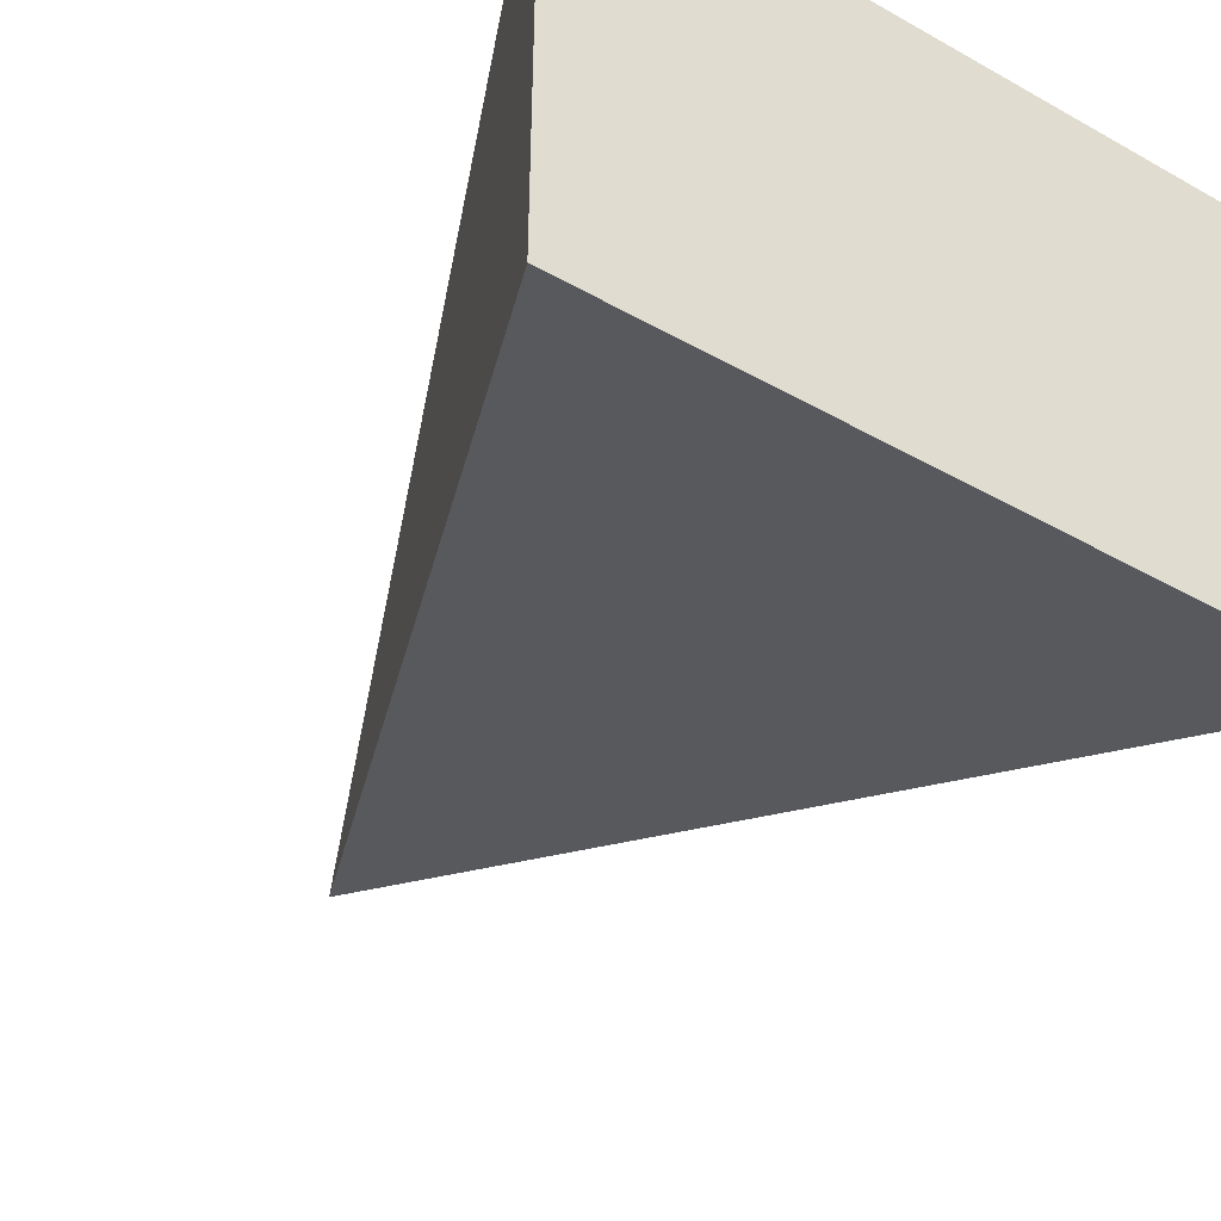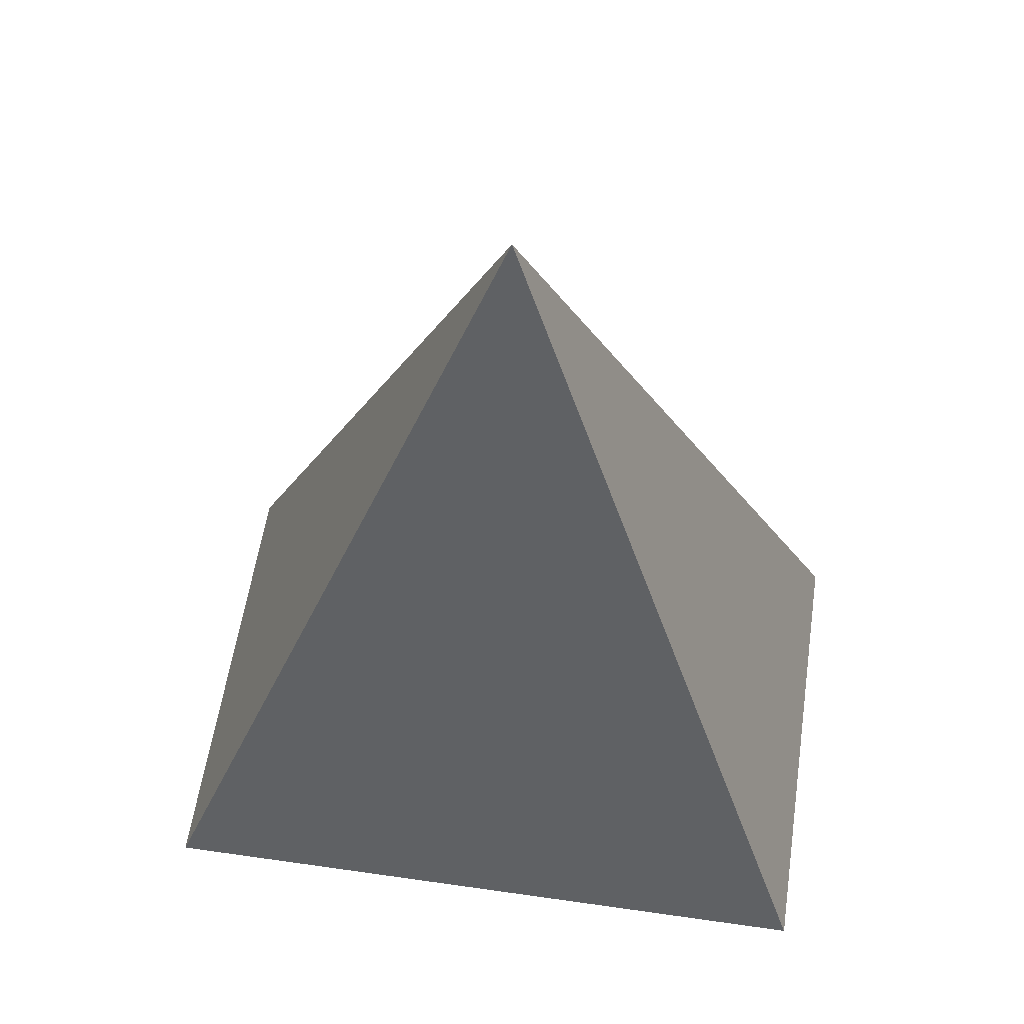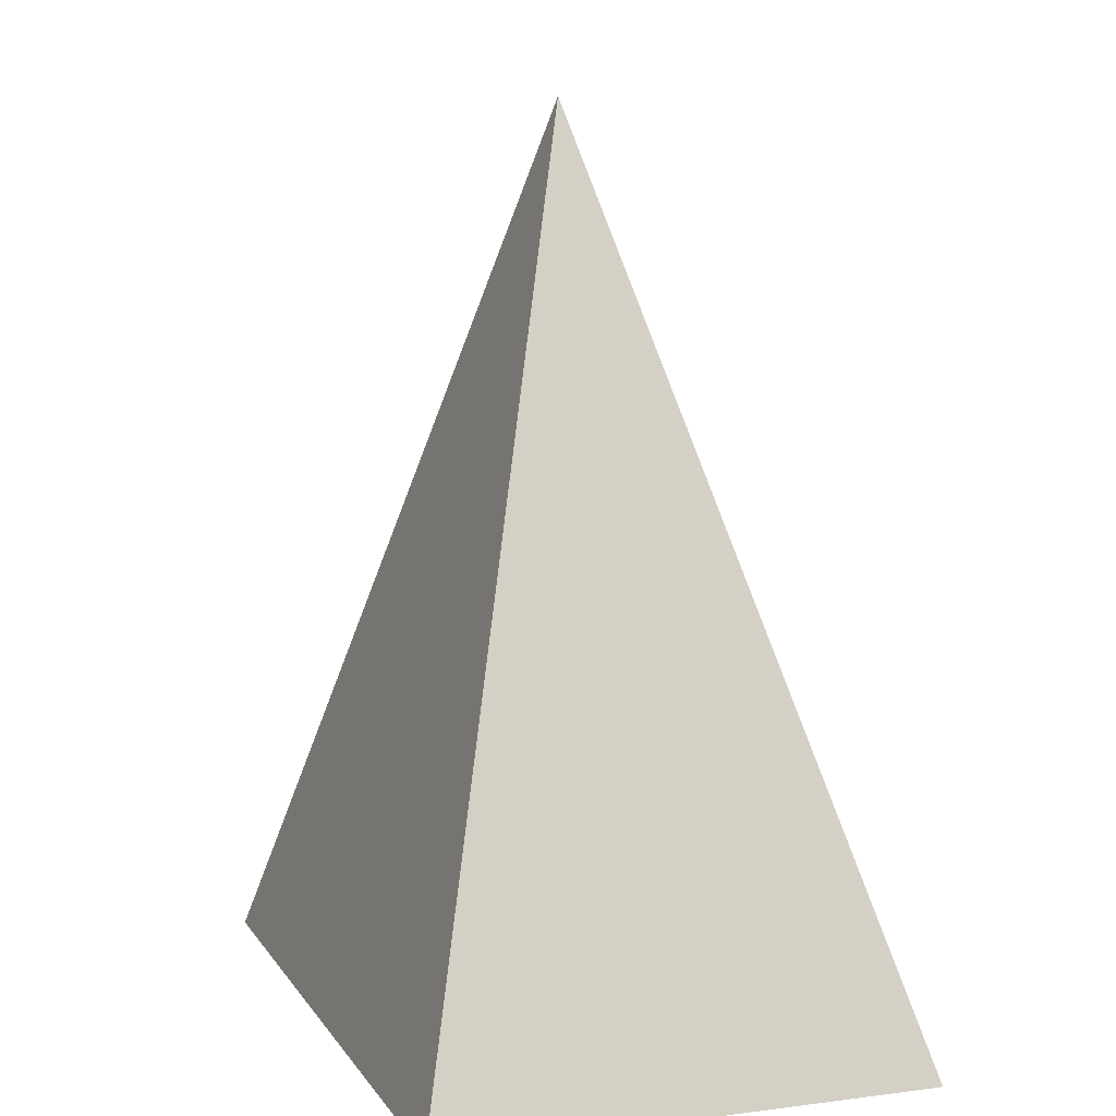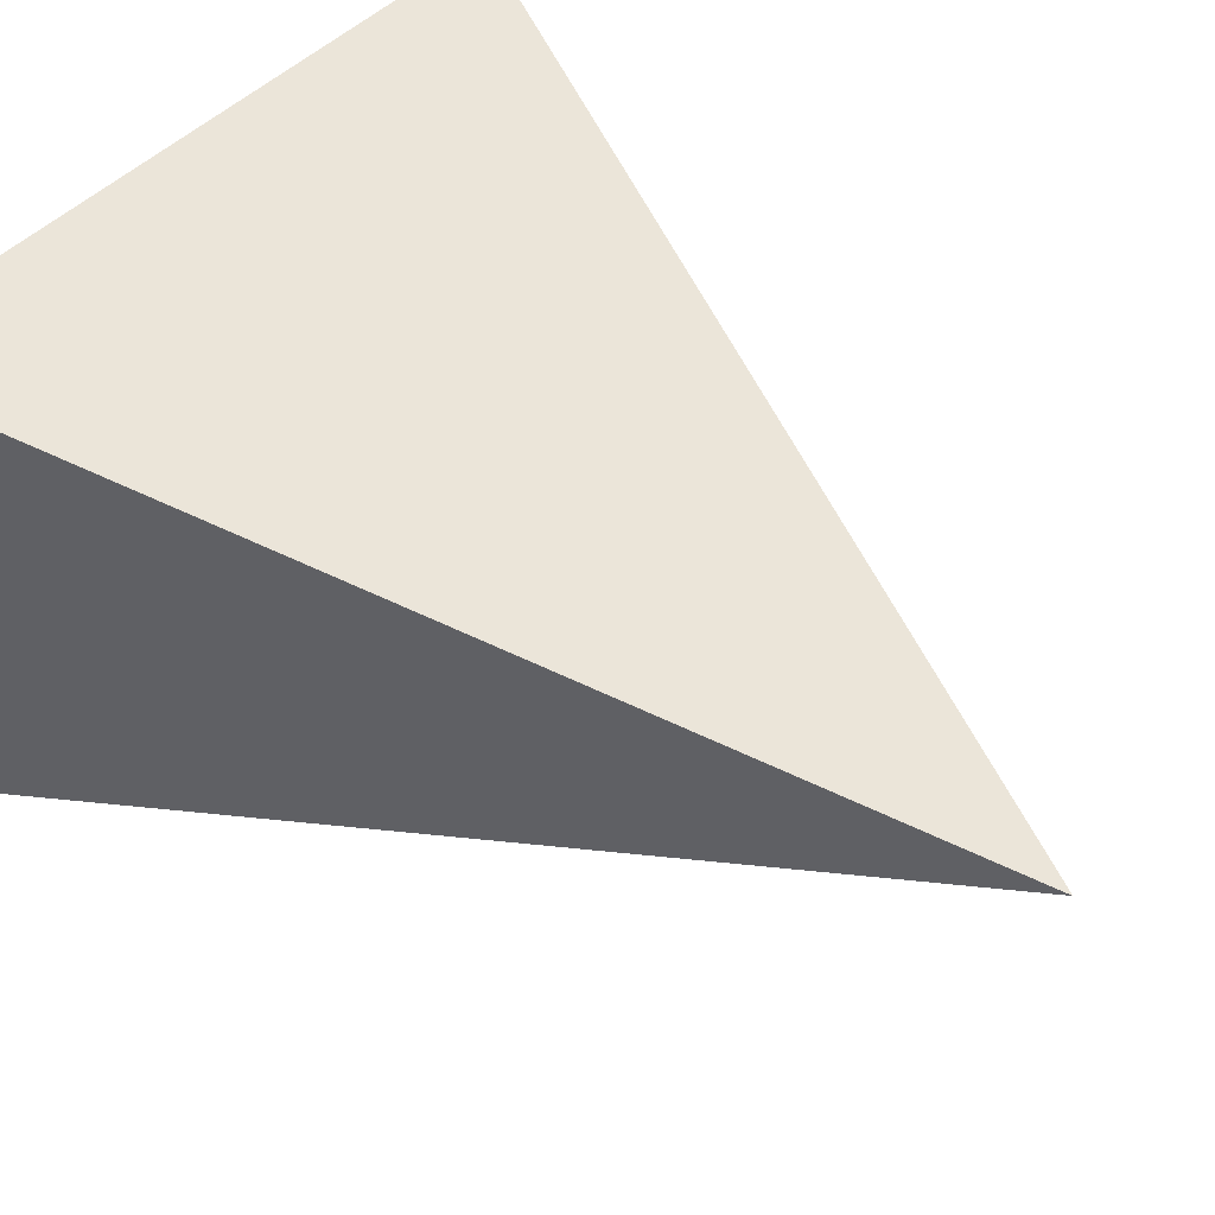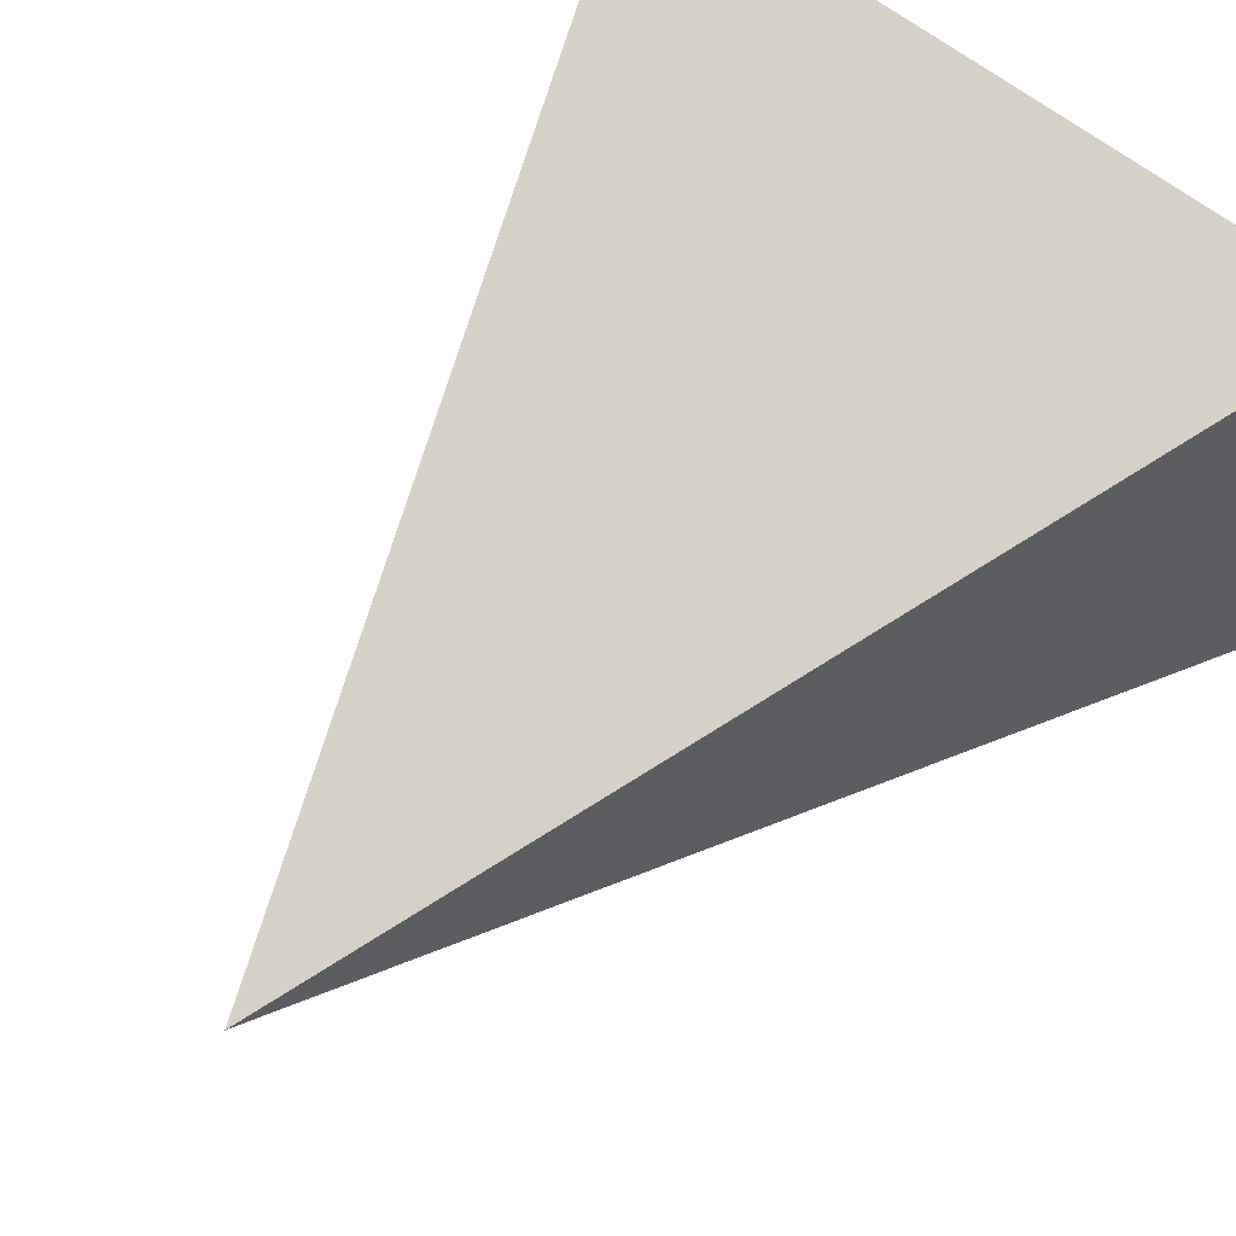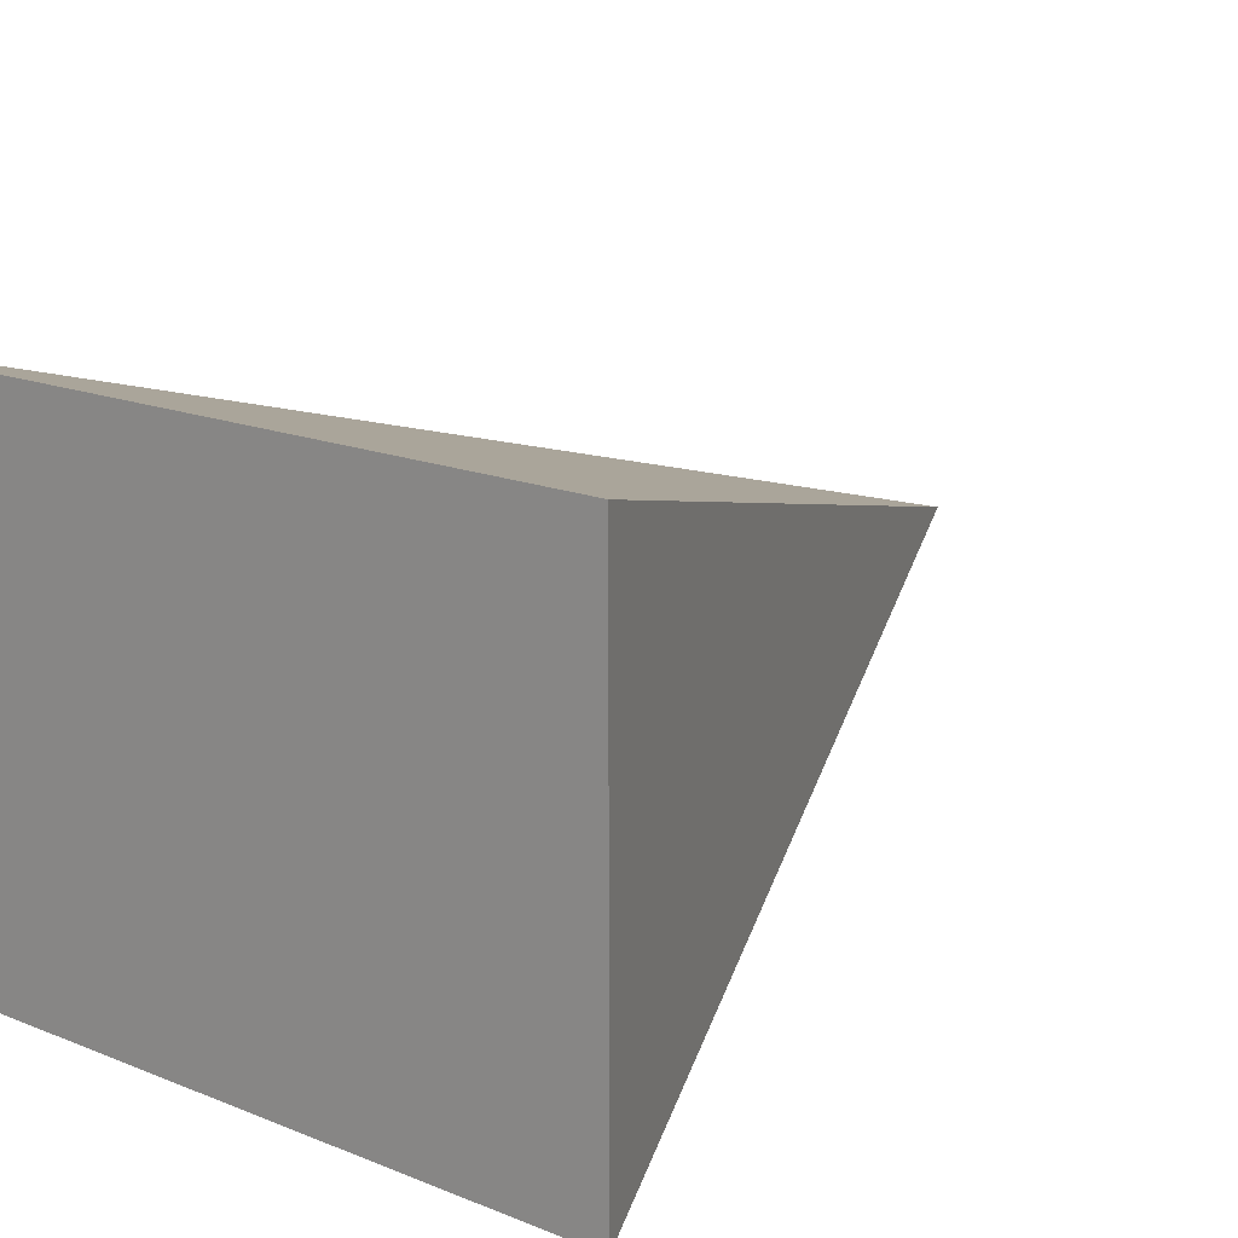
<metadata>
{"format":"obj","ext":"obj","renderer":"f3d","projection":"perspective","resolution":1024,"background":"white","views":[{"elev":-42.8,"azim":146.3,"up":"+Y"},{"elev":57.2,"azim":8.5,"up":"+Z"},{"elev":8.2,"azim":-109.3,"up":"+Z"},{"elev":46.3,"azim":-49.4,"up":"+Y"},{"elev":60.9,"azim":39.8,"up":"+Y"},{"elev":16.7,"azim":-140.7,"up":"+Y"}]}
</metadata>
<code>
o Cube
v 0 0 0
v -0.409 -0.279 -1.021
v -0.409 0.279 -1.021
v 0.409 -0.279 -1.021
v 0.409 0.279 -1.021
f 1 3 2
f 2 3 5 4
f 4 5 1
f 2 4 1
f 5 3 1

</code>
